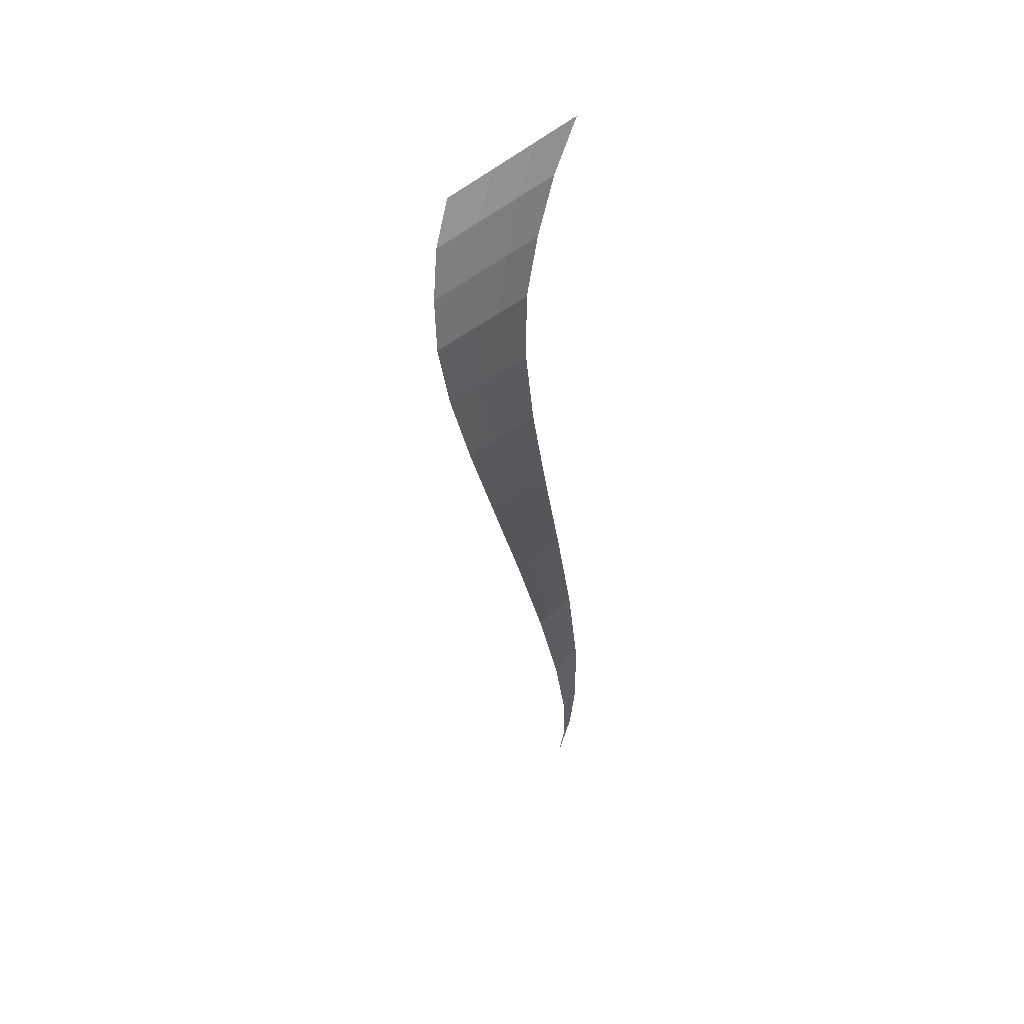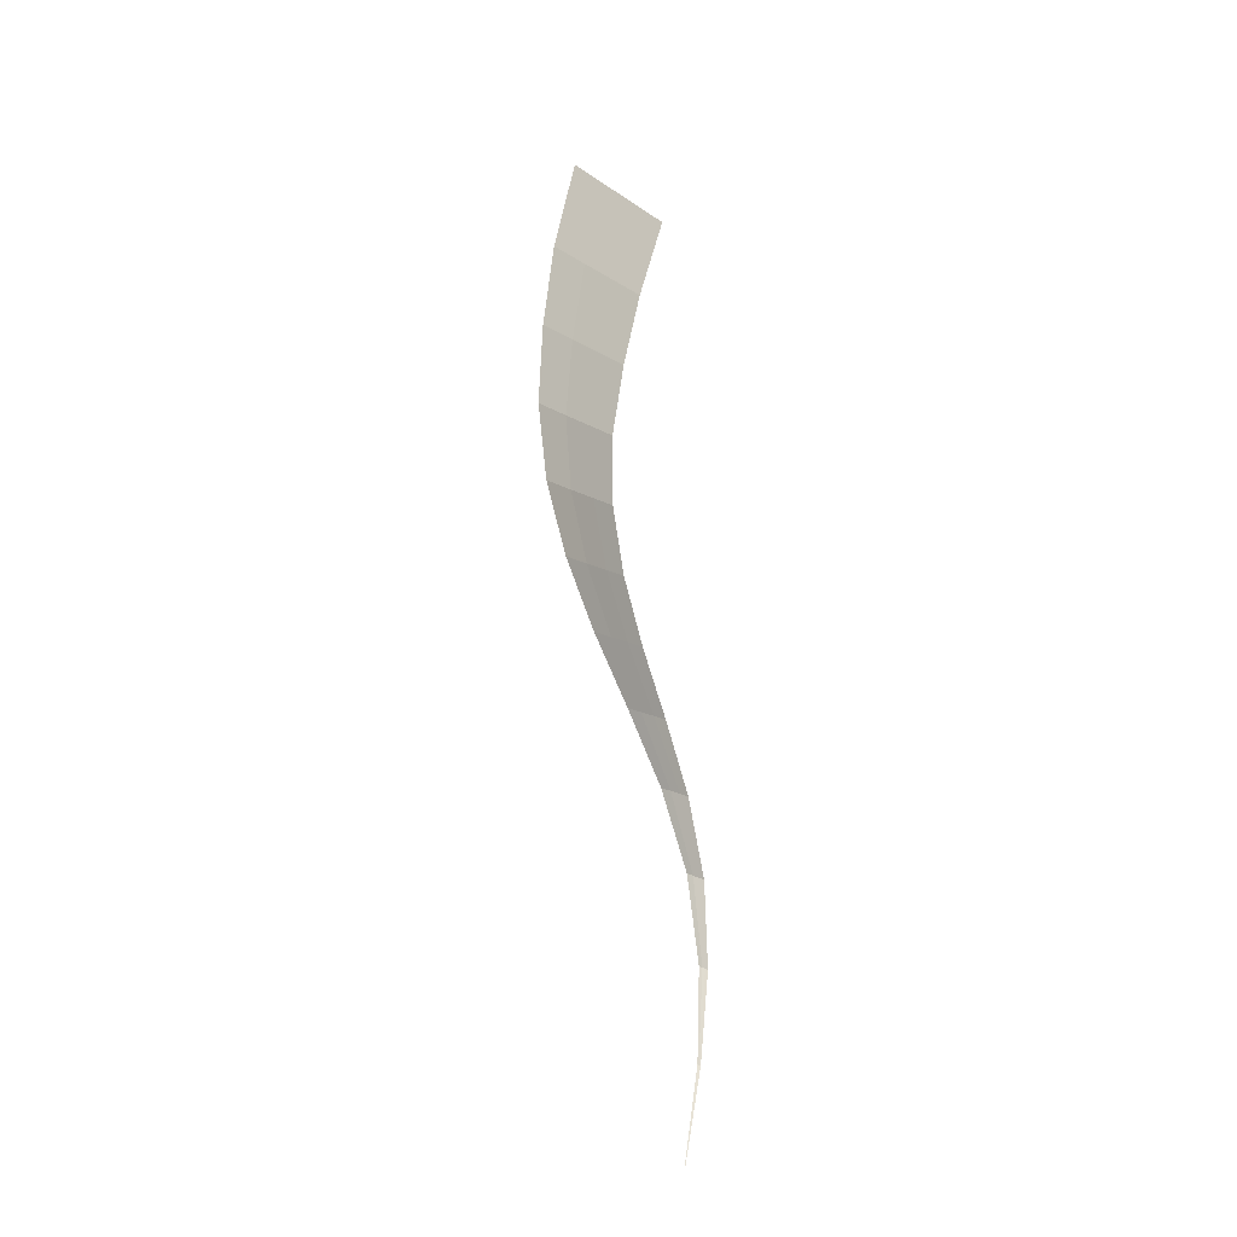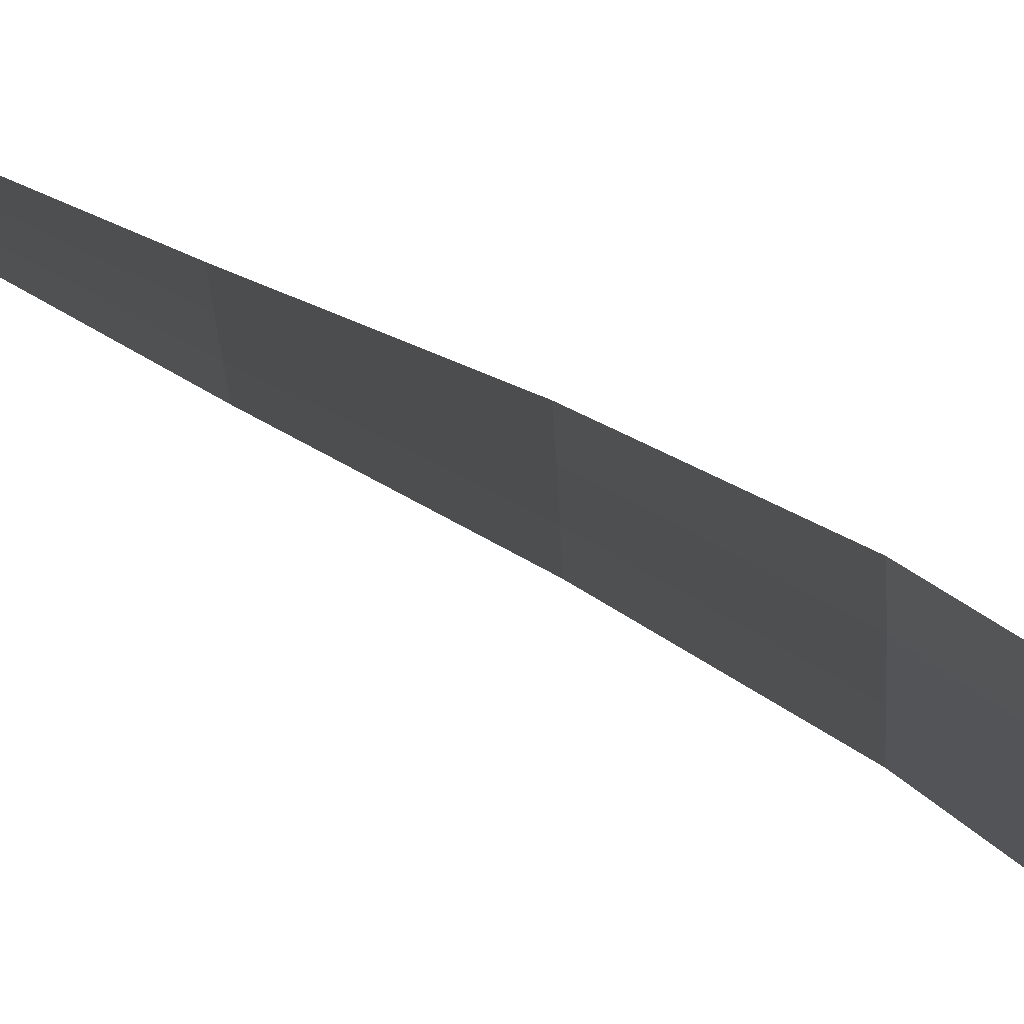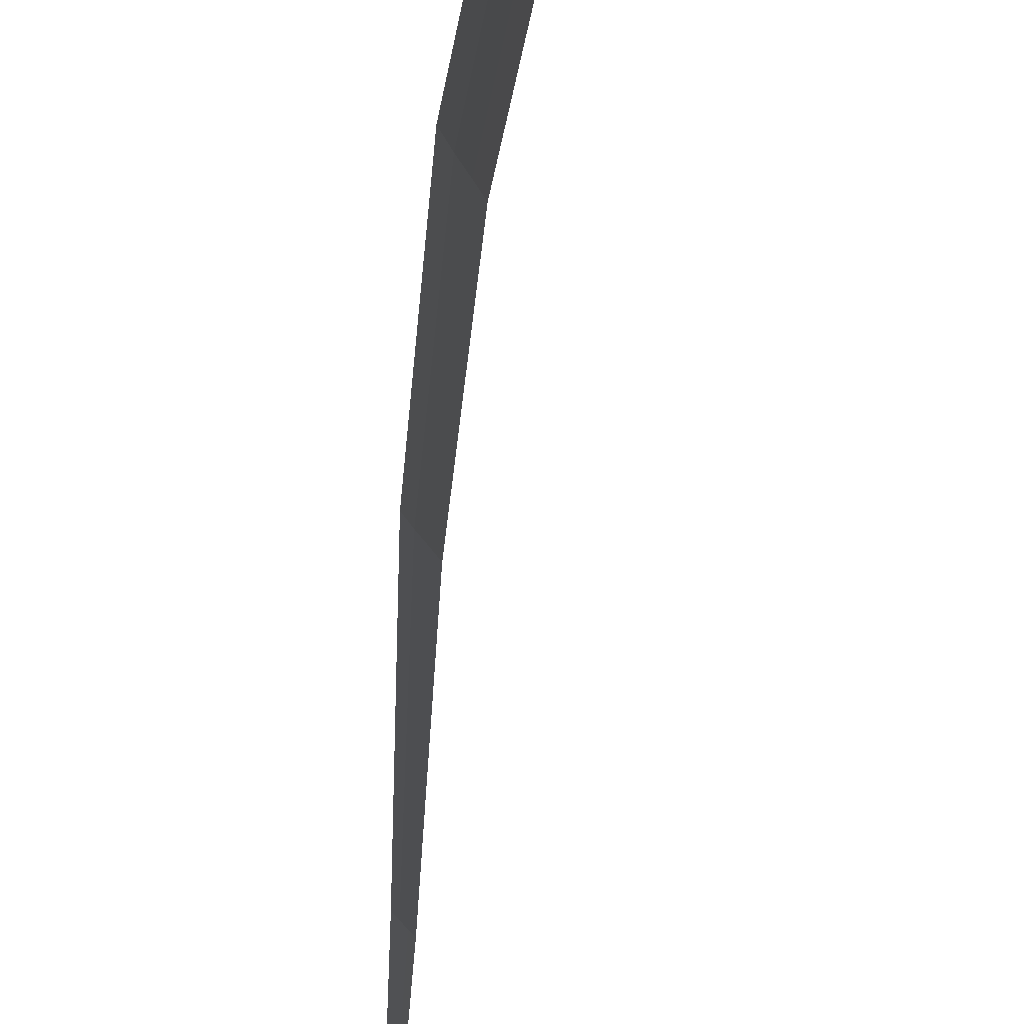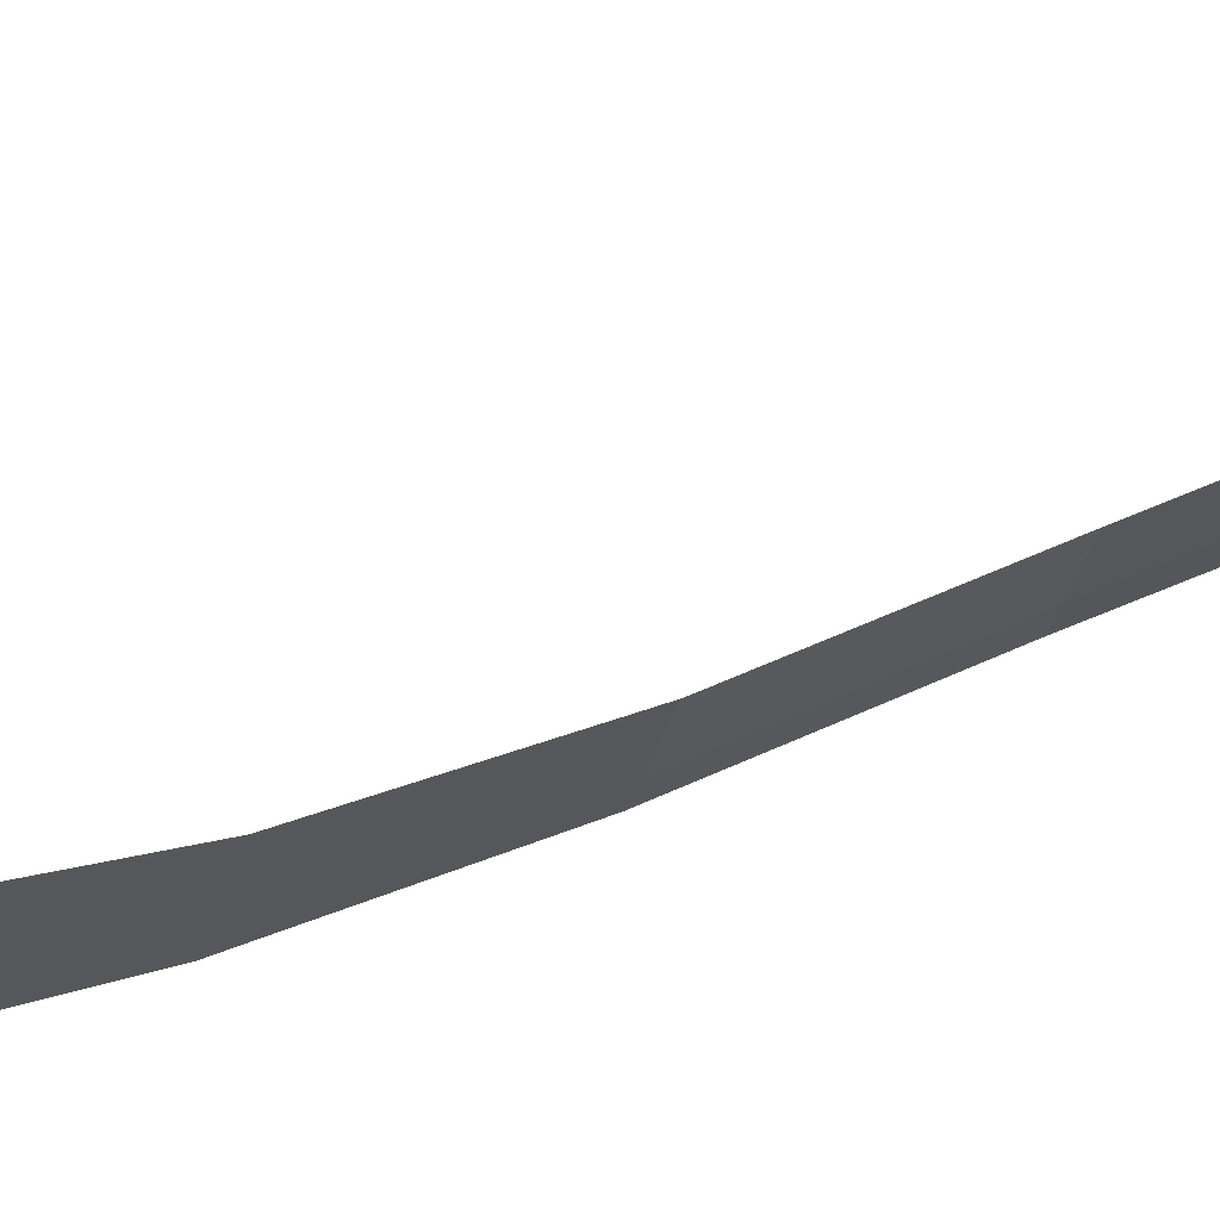
<metadata>
{"format":"obj","ext":"obj","renderer":"f3d","projection":"perspective","resolution":1024,"background":"white","views":[{"elev":47.5,"azim":-129.1,"up":"+Z"},{"elev":-25.7,"azim":-144.1,"up":"+Z"},{"elev":65.4,"azim":-42.4,"up":"+Y"},{"elev":74.8,"azim":-158.4,"up":"+Y"},{"elev":68.7,"azim":84.2,"up":"+Y"}]}
</metadata>
<code>
v -0.1127 3.947 0.617
v -0.2265 4.01 1.012
v -0.1041 3.932 0.6192
v -0.215 3.983 1.016
v -0.2727 4.03 1.413
v -0.2844 4.073 1.407
v -0.2605 4.071 1.811
v -0.2695 4.132 1.803
v -0.171 4.104 2.211
v -0.1745 4.183 2.2
v -0.0351 4.134 2.61
v -0.0322 4.233 2.596
v 0.1068 4.168 3.01
v 0.115 4.29 2.992
v 0.2189 4.21 3.408
v 0.2297 4.359 3.387
v 0.2843 4.254 3.805
v 0.2954 4.431 3.78
v 0.291 4.292 4.204
v 0.3006 4.496 4.175
v 0.2353 4.319 4.604
v 0.2426 4.545 4.572
v 0.1472 4.341 5.005
v 0.1518 4.585 4.971
v -0 4.369 5.405
v -0 4.624 5.369
v 0.1417 4.107 5.038
v -0 4.117 5.44
v 0.1371 3.882 5.069
v -0 3.871 5.475
v 0.2268 4.107 4.634
v 0.2195 3.91 4.662
v 0.1472 4.341 5.005
v 0.2353 4.319 4.604
v 0.291 4.292 4.204
v 0.2797 4.106 4.23
v 0.2701 3.936 4.254
v 0.2195 3.91 4.662
v 0.2713 4.092 3.828
v 0.2602 3.946 3.849
v 0.291 4.292 4.204
v 0.2843 4.254 3.805
v 0.2189 4.21 3.408
v 0.2061 4.071 3.427
v 0.1952 3.945 3.445
v 0.2602 3.946 3.849
v 0.0971 4.051 3.026
v 0.0889 3.943 3.041
v 0.2189 4.21 3.408
v 0.1068 4.168 3.01
v -0.0351 4.134 2.61
v -0.0385 4.037 2.624
v -0.0414 3.947 2.637
v 0.0889 3.943 3.041
v -0.1668 4.026 2.222
v -0.1633 3.953 2.232
v -0.0351 4.134 2.61
v -0.171 4.104 2.211
v -0.2605 4.071 1.811
v -0.2499 4.011 1.82
v -0.2409 3.955 1.828
v -0.1633 3.953 2.232
v -0.2589 3.988 1.419
v -0.2472 3.949 1.425
v -0.2605 4.071 1.811
v -0.2727 4.03 1.413
v -0.215 3.983 1.016
v -0.2014 3.956 1.02
v -0.1898 3.931 1.023
v -0.2472 3.949 1.425
v -0.094 3.917 0.6212
v -0.0854 3.903 0.6232
v -0.215 3.983 1.016
v -0.1041 3.932 0.6192
g Group_001
f 1 2 4 3
f 4 2 6 5
f 5 6 8 7
f 7 8 10 9
f 9 10 12 11
f 11 12 14 13
f 13 14 16 15
f 15 16 18 17
f 17 18 20 19
f 19 20 22 21
f 21 22 24 23
f 23 24 26 25
f 23 25 28 27
f 27 28 30 29
f 27 29 32 31
f 27 31 34 33
f 34 31 36 35
f 36 31 38 37
f 36 37 40 39
f 36 39 42 41
f 42 39 44 43
f 44 39 46 45
f 44 45 48 47
f 44 47 50 49
f 50 47 52 51
f 52 47 54 53
f 52 53 56 55
f 52 55 58 57
f 58 55 60 59
f 60 55 62 61
f 60 61 64 63
f 60 63 66 65
f 66 63 68 67
f 68 63 70 69
f 68 69 72 71
f 68 71 74 73

</code>
